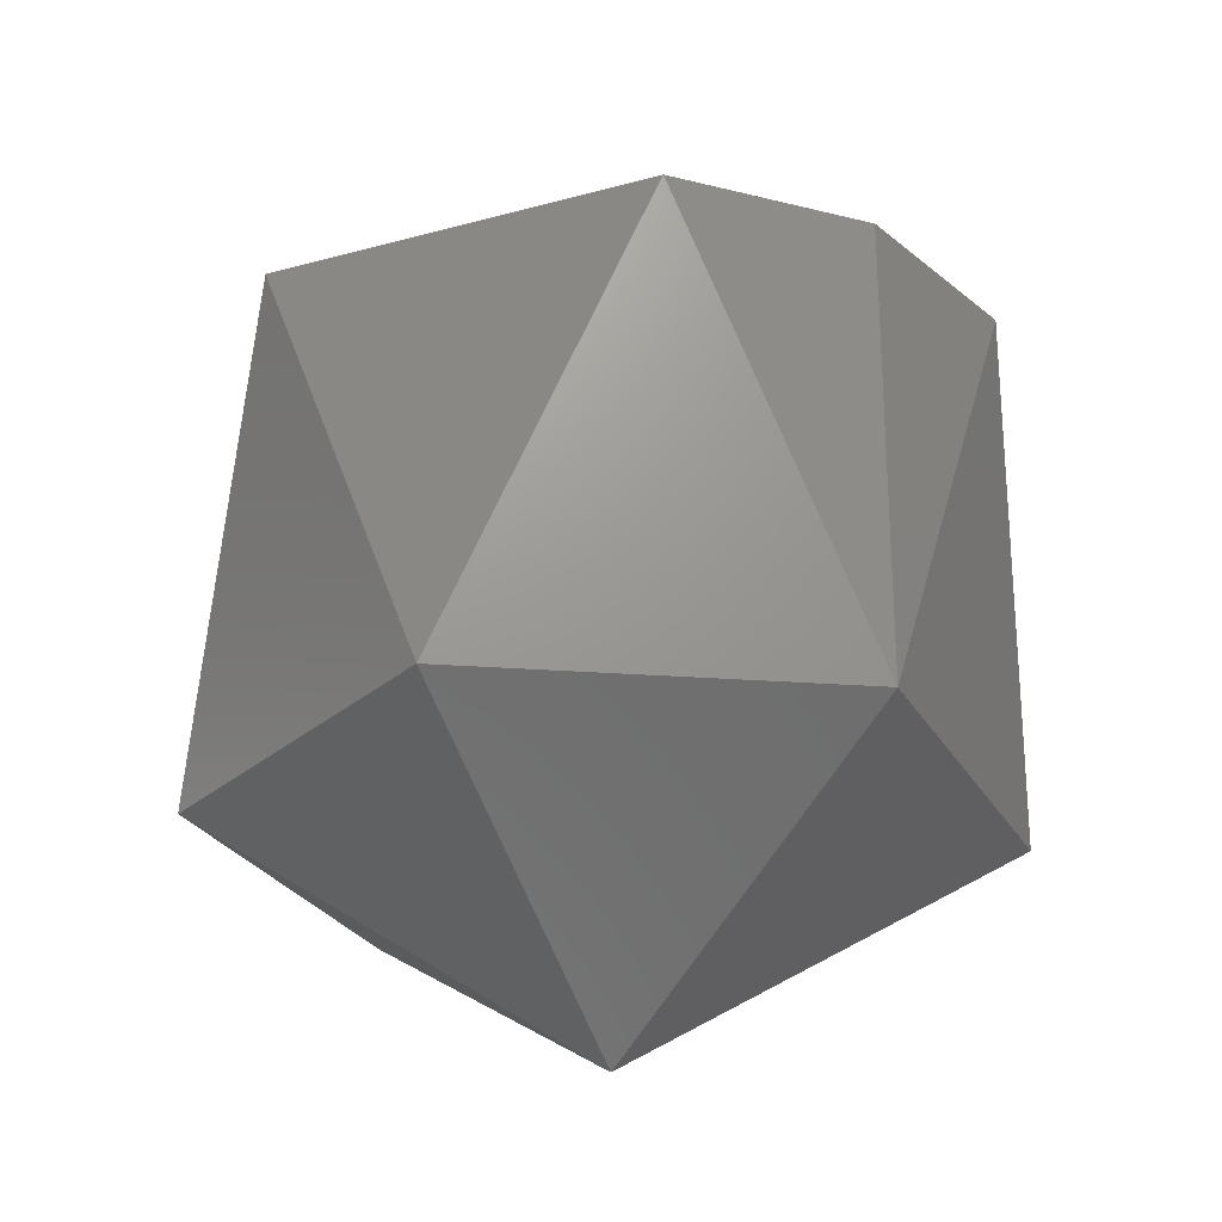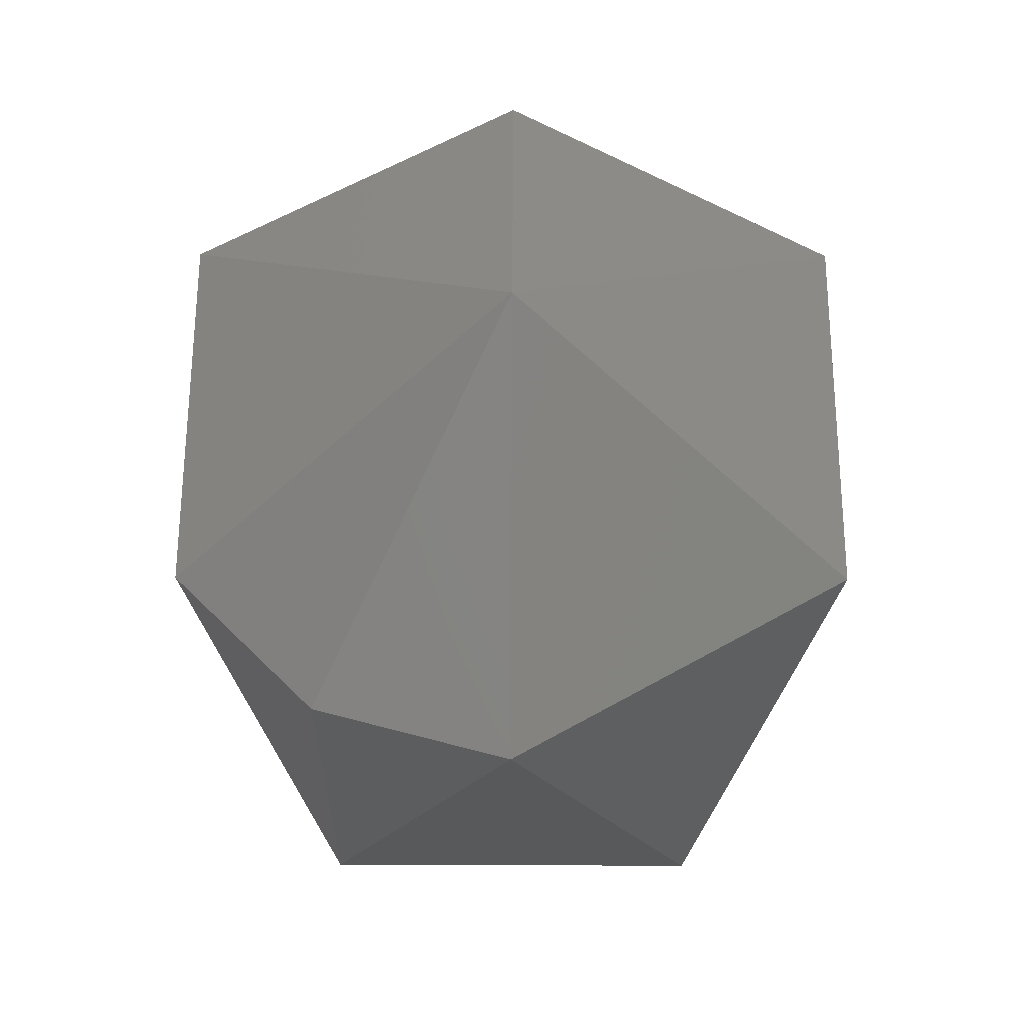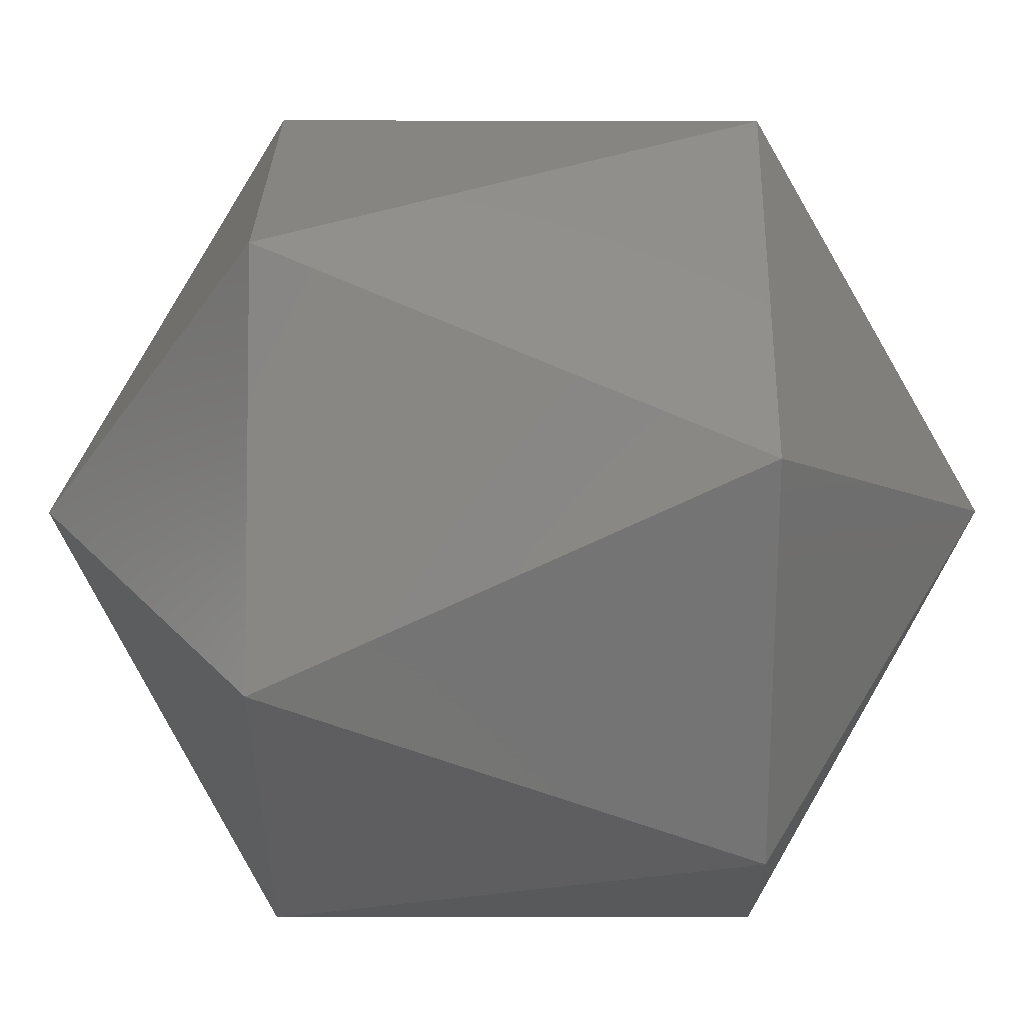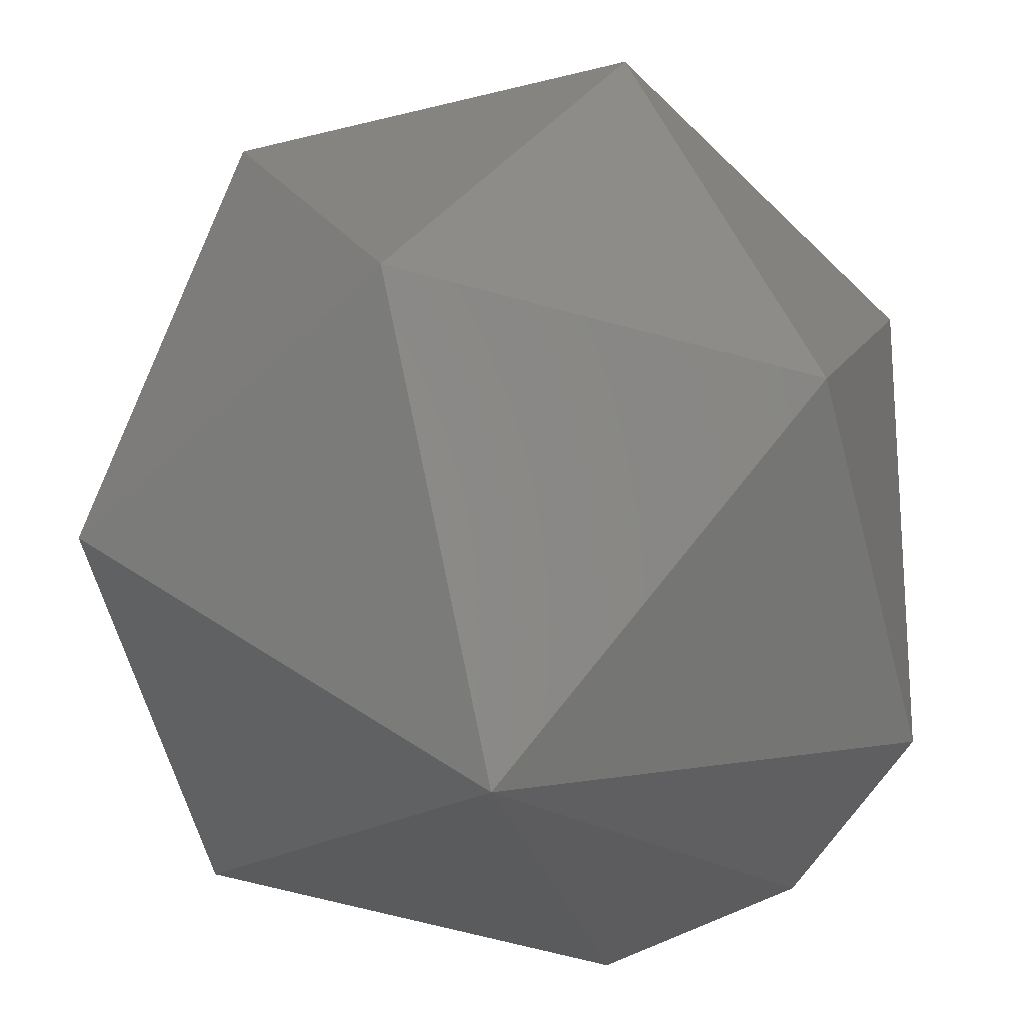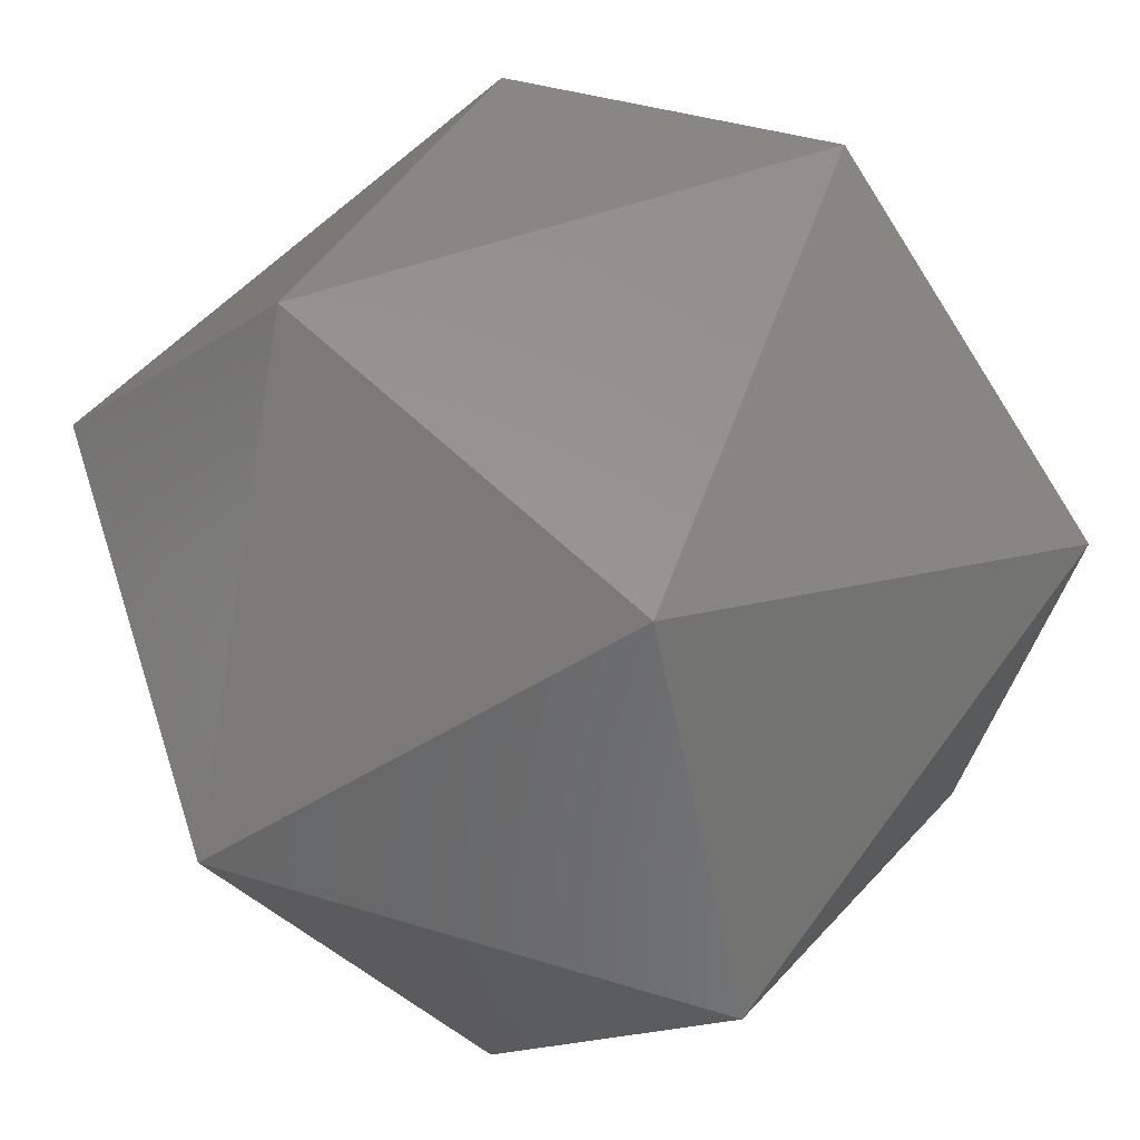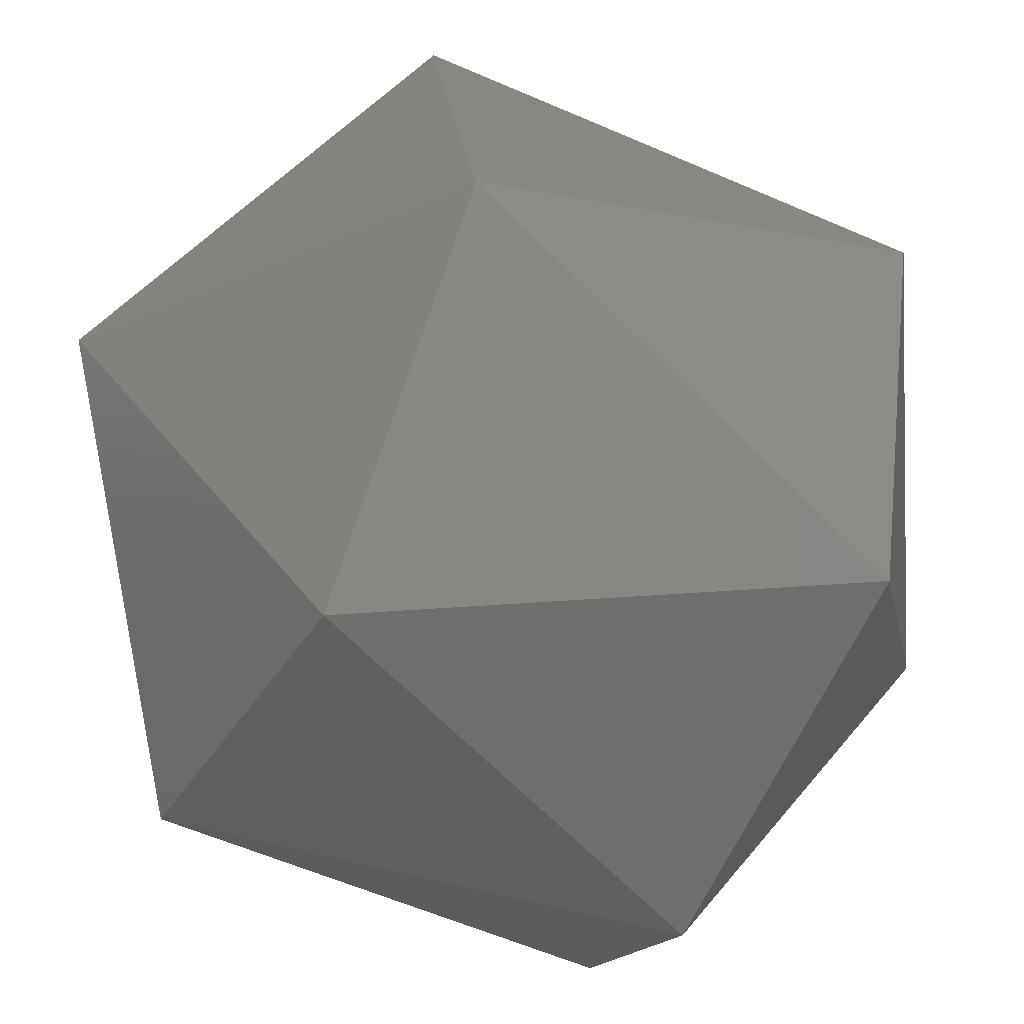
<metadata>
{"format":"stl","ext":"stl","renderer":"f3d","projection":"perspective","resolution":1024,"background":"white","views":[{"elev":-26.5,"azim":-171.6,"up":"+Y"},{"elev":62.1,"azim":-104.8,"up":"+Y"},{"elev":-51.5,"azim":90.1,"up":"+Z"},{"elev":31.3,"azim":-177.8,"up":"+Z"},{"elev":43.0,"azim":40.9,"up":"+Z"},{"elev":-51.4,"azim":63.1,"up":"+Z"}]}
</metadata>
<code>
# stl→obj: 15 verts, 28 faces
v 0.2586 -0.2025 0.8589
v 0.2578 -0.2045 0.8594
v 0.2578 -0.2025 0.8594
v 0.259 -0.2015 0.8606
v 0.2602 -0.2025 0.8594
v 0.2607 -0.2025 0.861
v 0.2595 -0.2025 0.8622
v 0.2595 -0.2045 0.8589
v 0.259 -0.2055 0.8606
v 0.2578 -0.2025 0.8618
v 0.2607 -0.2045 0.8601
v 0.2574 -0.2025 0.8601
v 0.2602 -0.2045 0.8618
v 0.2586 -0.2045 0.8622
v 0.2574 -0.2045 0.861
f 1 2 3
f 1 3 4
f 5 1 4
f 6 5 4
f 7 4 4
f 7 6 4
f 8 9 2
f 8 1 5
f 8 2 1
f 10 7 4
f 11 5 6
f 11 8 5
f 11 9 8
f 12 3 2
f 12 4 3
f 12 10 4
f 13 9 9
f 13 11 6
f 13 6 7
f 13 9 11
f 14 7 10
f 14 9 13
f 14 13 7
f 15 2 9
f 15 9 14
f 15 12 2
f 15 10 12
f 15 14 10

</code>
